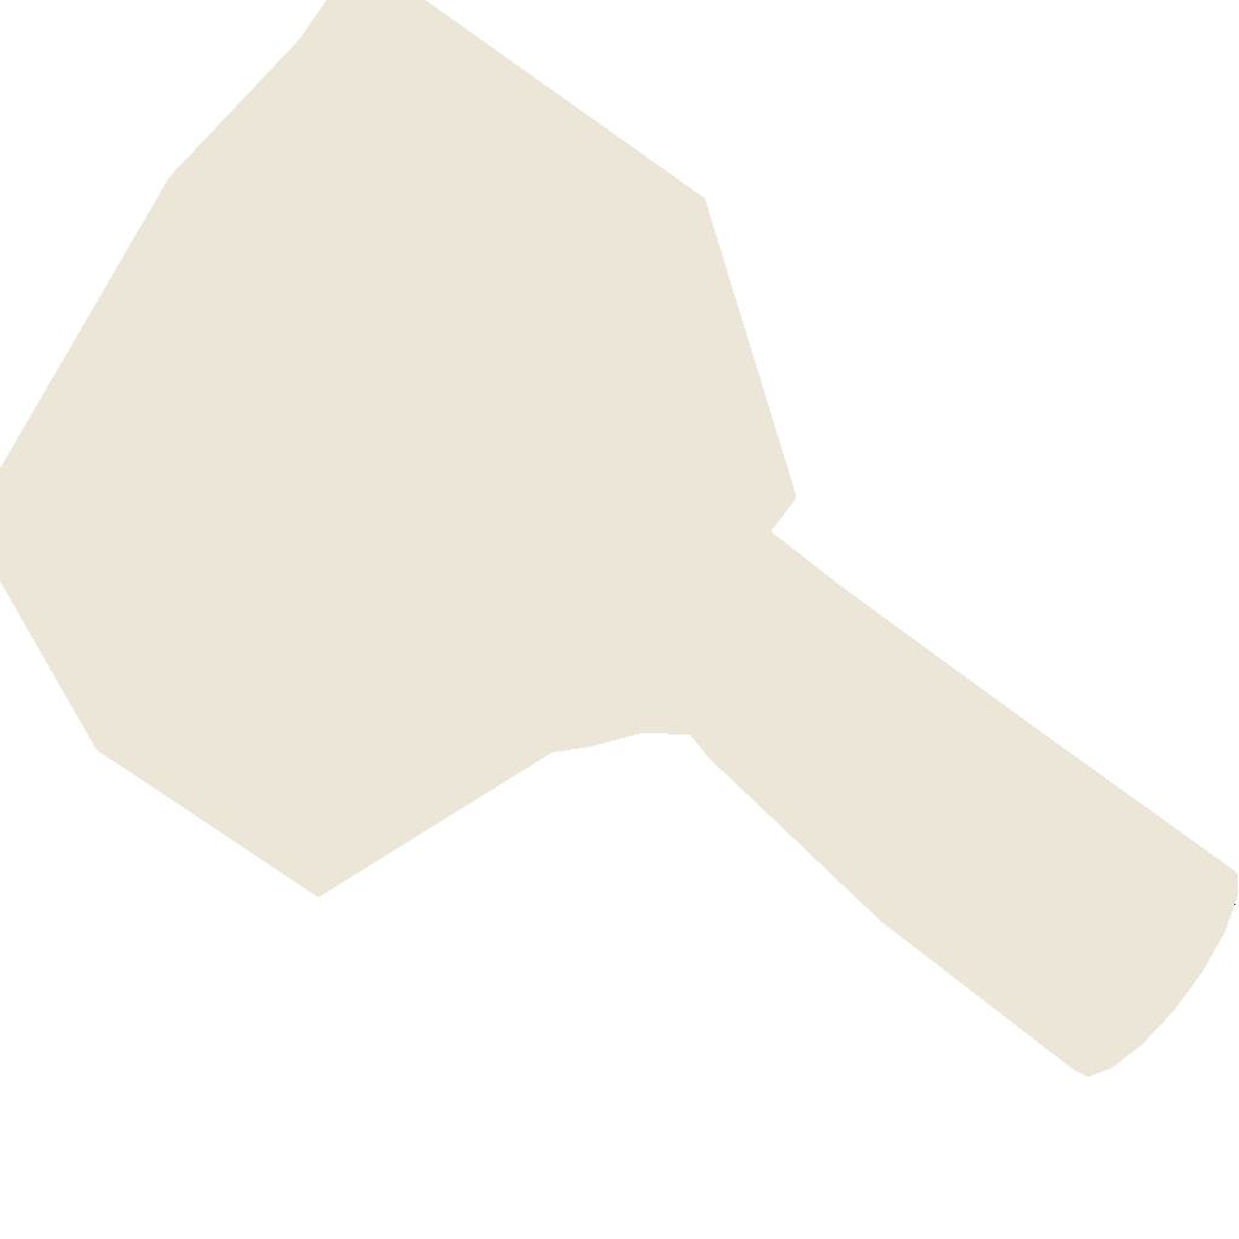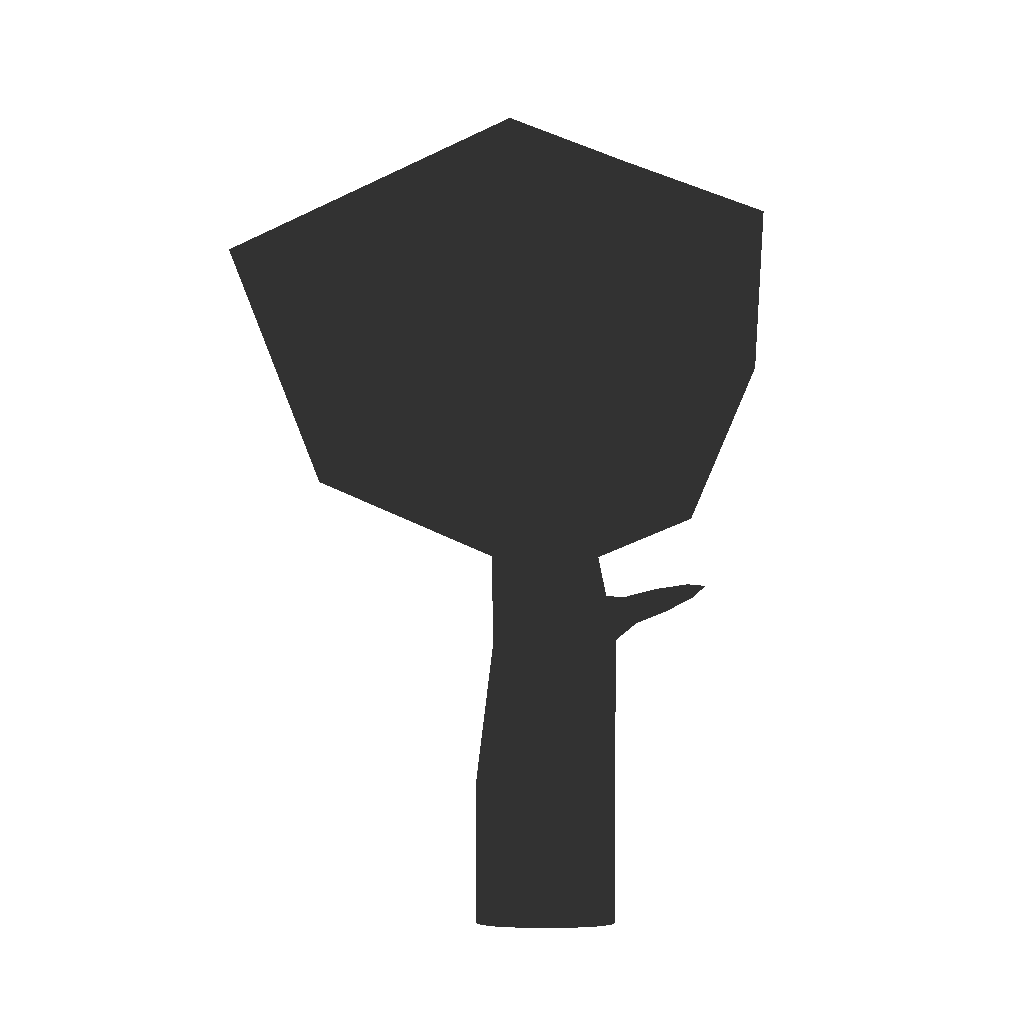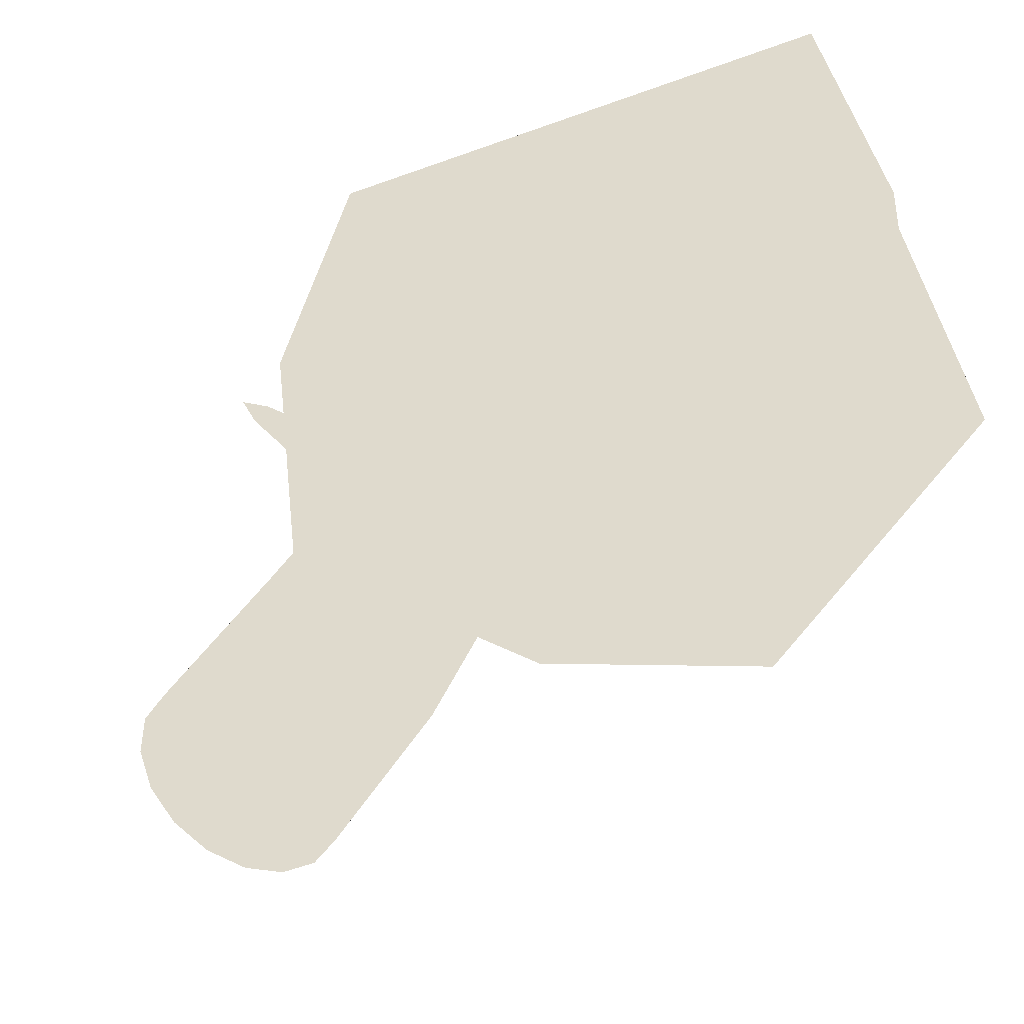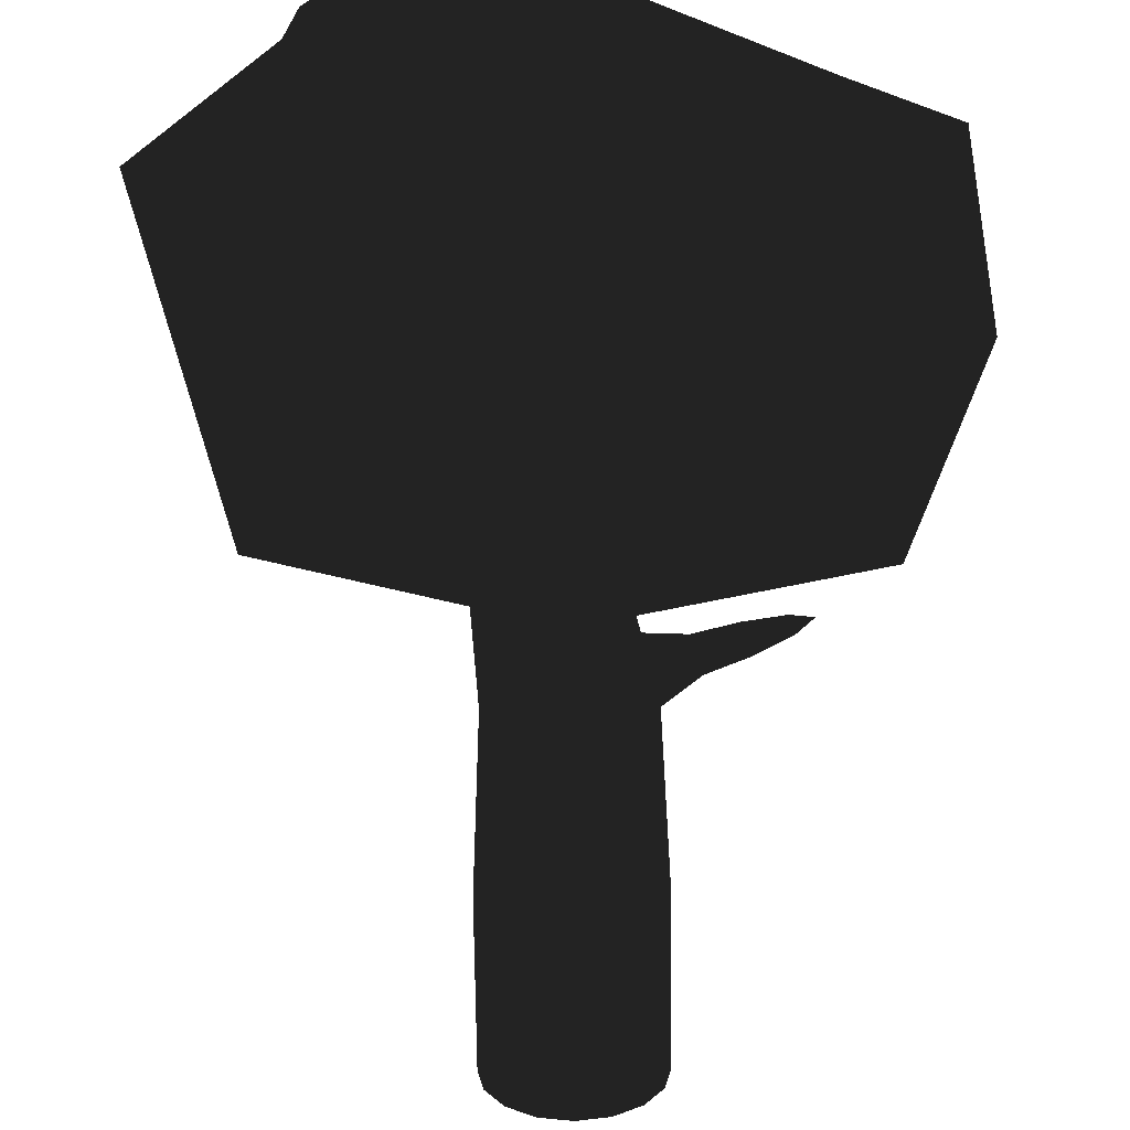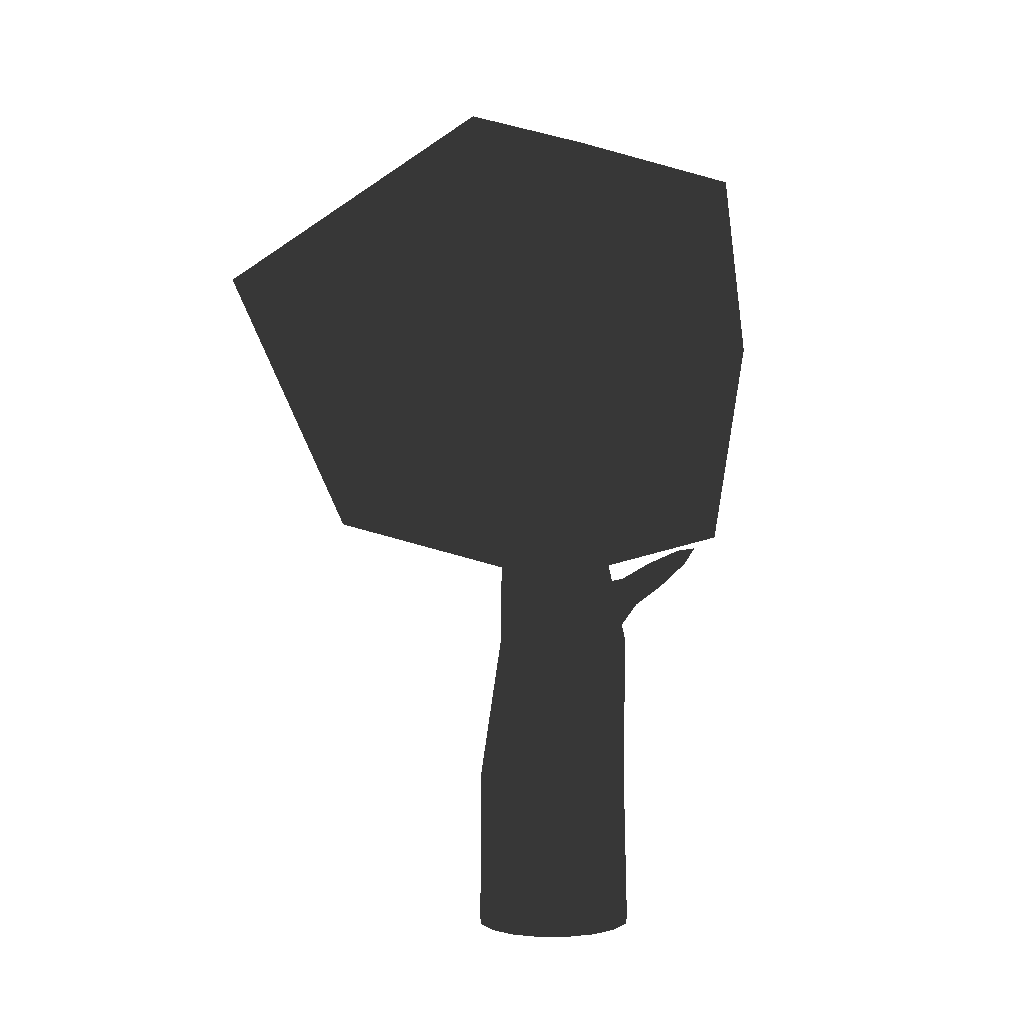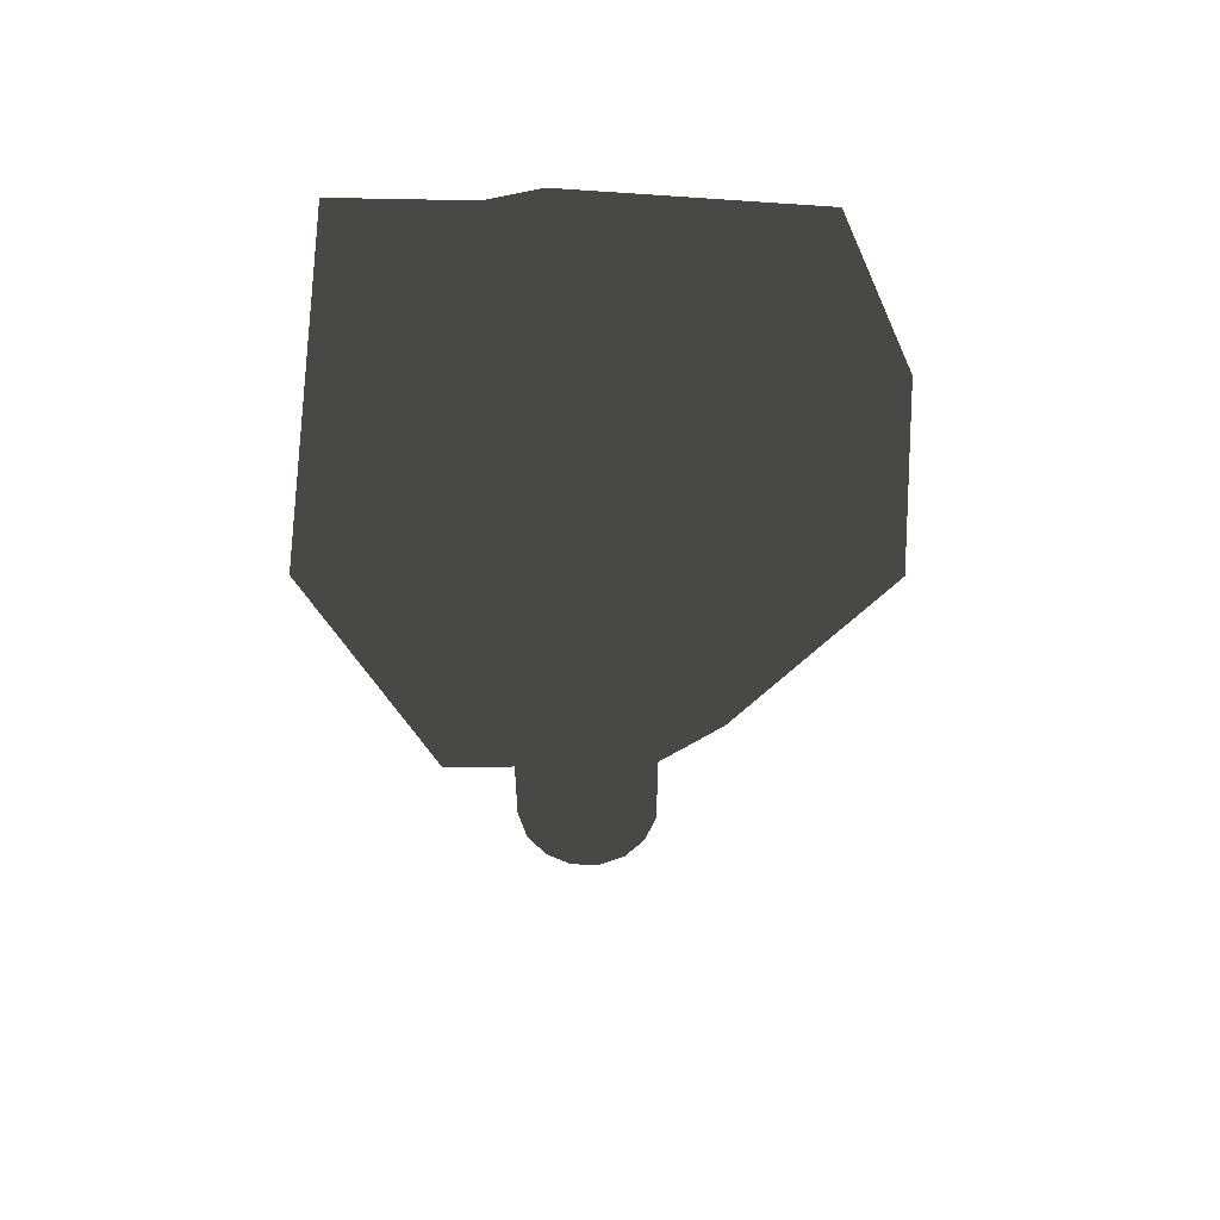
<metadata>
{"format":"obj","ext":"obj","renderer":"f3d","projection":"perspective","resolution":1024,"background":"white","views":[{"elev":49.0,"azim":-45.1,"up":"+Z"},{"elev":-6.9,"azim":-134.6,"up":"+Y"},{"elev":32.7,"azim":23.8,"up":"+Z"},{"elev":-67.9,"azim":-179.3,"up":"+Z"},{"elev":-24.0,"azim":-123.1,"up":"+Y"},{"elev":56.9,"azim":148.5,"up":"+Y"}]}
</metadata>
<code>
v 0 4.94 0
v -0.64 5.985 2.533
v -2.977 6.585 -2.467
v 0 6.685 -3.13
v 2.977 6.485 -1.817
v 1.84 6.685 2.533
v -3.777 9.815 0.4673
v -1.84 10.92 -2.533
v 1.84 9.415 -4.433
v 3.977 9.815 -0.7327
v 1.5 10.52 3.13
v 1.1 11.75 0.8
v -2.809 10.37 -1.333
v -1.339 10.78 0.3337
v -0.37 11.33 -1.166
v -1.139 10.17 1.799
v -2.558 10.3 0.4005
v 1.3 11.13 1.965
v -0.1193 11.27 0.5668
v -0.629 10.72 1.783
v 2.739 10.17 1.199
v 1.2 11.44 1.383
v 2.539 10.78 0.03367
v 1.4 10.82 2.548
v 2.469 10.8 1.291
v 2.909 9.615 -2.583
v 1.47 10.58 -1.816
v 3.258 10.3 -0.3495
v 1.819 11.27 0.4168
v 2.364 10.44 -1.883
v -2.359 6.285 0.03263
v -3.927 8.2 -1
v -2.759 7.9 1.5
f 1 2 31 3
f 2 1 6
f 1 3 4
f 1 4 5
f 1 5 6
f 2 6 11
f 3 31 32
f 4 3 8
f 5 4 9
f 6 5 10
f 2 11 16 7 33
f 3 32 7 13 8
f 4 8 9
f 5 9 26 10
f 6 10 21 11
f 20 18 22 12 19
f 8 13 15
f 9 8 15 12 27
f 30 27 12 29
f 25 23 29 12 22
f 15 14 19 12
f 15 13 14
f 13 7 17 14
f 17 20 19 14
f 7 16 20 17
f 16 11 24 18 20
f 24 25 22 18
f 11 21 25 24
f 21 10 28 23 25
f 28 30 29 23
f 10 26 30 28
f 26 9 27 30
f 32 33 7
f 32 31 33
f 31 2 33
v 1 -0 0
v 1 2 0
v 0.9239 -0 0.3827
v 0.9239 2 0.3827
v 0.7071 -0 0.7071
v 0.7071 2 0.7071
v 0.3827 -0 0.9239
v 0.3827 2 0.9239
v -0 -0 1
v -0 2 1
v -0.3827 -0 0.9239
v -0.3827 2 0.9239
v -0.7071 -0 0.7071
v -0.7071 2 0.7071
v -0.9239 -0 0.3827
v -0.9239 2 0.3827
v -1 -0 0
v -1 2 0
v -0.9239 -0 -0.3827
v -0.9239 2 -0.3827
v -0.7071 -0 -0.7071
v -0.7071 2 -0.7071
v -0.3827 -0 -0.9239
v -0.3827 2 -0.9239
v 0 -0 -1
v 0 2 -1
v 0.3827 -0 -0.9239
v 0.3827 2 -0.9239
v 0.7071 -0 -0.7071
v 0.7071 2 -0.7071
v 0.9239 -0 -0.3827
v 0.9239 2 -0.3827
v 0.8315 4 0.5444
v 0.9 4 0.2
v 0.6364 4 0.8364
v 0.3444 4 1.031
v -0 4 1.1
v -0.3444 4 1.031
v -0.6364 4 0.8364
v -0.8315 4 0.5444
v -0.9 4 0.2
v -0.8315 4 -0.1444
v -0.6364 4 -0.4364
v -0.3444 4 -0.6315
v 0 4 -0.7
v 0.3444 4 -0.6315
v 0.6364 4 -0.4364
v 0.8315 4 -0.1444
v 0.9652 6 0.4755
v 1.02 6 0.2
v 0.8091 6 0.7091
v 0.5755 6 0.8652
v 0.3 6 0.92
v 0.02447 6 0.8652
v -0.2091 6 0.7091
v -0.3652 6 0.4755
v -0.42 6 0.2
v -0.3652 6 -0.07553
v -0.2091 6 -0.3091
v 0.02447 6 -0.4652
v 0.3 6 -0.52
v 0.5755 6 -0.4652
v 0.8091 6 -0.3091
v 0.9652 6 -0.07553
v 0.7656 8 0.7929
v 0.804 8 0.6
v 0.6564 8 0.9564
v 0.4929 8 1.066
v 0.3 8 1.104
v 0.1071 8 1.066
v -0.05638 8 0.9564
v -0.1656 8 0.7929
v -0.204 8 0.6
v -0.1656 8 0.4071
v -0.05638 8 0.2436
v 0.1071 8 0.1344
v 0.3 8 0.096
v 0.4929 8 0.1344
v 0.6564 8 0.2436
v 0.7656 8 0.4071
v -0.8772 4 0.3148
v -0.8543 4 0.4296
v -0.4017 6 0.2918
v -0.3835 6 0.3837
v -0.5206 5.333 0.4985
v -0.6761 4.667 0.5215
v -0.58 5.333 0.2
v -0.74 4.667 0.2
v -0.7187 4.667 0.3072
v -0.5602 5.333 0.2995
v -0.6974 4.667 0.4143
v -0.5404 5.333 0.399
v -1.299 4.281 0.4959
v -1.289 4.265 0.5619
v -1.204 4.631 0.5492
v -1.239 4.631 0.3724
v -1.327 4.265 0.3724
v -1.31 4.281 0.4385
v -1.231 4.615 0.4346
v -1.22 4.615 0.4882
v -1.773 4.412 0.5879
v -1.763 4.405 0.6435
v -1.69 4.72 0.6326
v -1.72 4.72 0.4807
v -1.796 4.405 0.4807
v -1.783 4.412 0.5363
v -1.712 4.712 0.5328
v -1.702 4.712 0.5811
v -2.238 4.587 0.6726
v -2.232 4.587 0.7036
v -2.19 4.767 0.6974
v -2.207 4.767 0.6106
v -2.25 4.587 0.6106
v -2.244 4.587 0.6416
v -2.201 4.767 0.6395
v -2.196 4.767 0.6684
v -2.238 4.587 0.6726
v -2.232 4.587 0.7036
v -2.19 4.767 0.6974
v -2.207 4.767 0.6106
v -2.25 4.587 0.6106
v -2.244 4.587 0.6416
v -2.201 4.767 0.6395
v -2.196 4.767 0.6684
v -2.458 4.734 0.703
f 34 35 37 36
f 36 37 39 38
f 38 39 41 40
f 40 41 43 42
f 42 43 45 44
f 44 45 47 46
f 46 47 49 48
f 48 49 51 50
f 50 51 53 52
f 52 53 55 54
f 54 55 57 56
f 56 57 59 58
f 58 59 61 60
f 60 61 63 62
f 55 53 75 76
f 62 63 65 64
f 64 65 35 34
f 34 36 38 40 42 44 46 48 50 52 54 56 58 60 62 64
f 78 77 93 94
f 65 63 80 81
f 41 39 68 69
f 51 49 73 115 114 74
f 61 59 78 79
f 37 35 67 66
f 47 45 71 72
f 57 55 76 77
f 35 65 81 67
f 43 41 69 70
f 53 51 74 75
f 63 61 79 80
f 39 37 66 68
f 49 47 72 73
f 59 57 77 78
f 45 43 70 71
f 84 82 98 100
f 71 70 86 87
f 79 78 94 95
f 72 71 87 88
f 80 79 95 96
f 73 72 88 89 118 119
f 81 80 96 97
f 125 118 89 117
f 66 67 83 82
f 67 81 97 83
f 75 74 121 120 90 91
f 68 66 82 84
f 76 75 91 92
f 69 68 84 85
f 77 76 92 93
f 70 69 85 86
f 92 91 107 108
f 85 84 100 101
f 93 92 108 109
f 86 85 101 102
f 94 93 109 110
f 87 86 102 103
f 95 94 110 111
f 88 87 103 104
f 96 95 111 112
f 89 88 104 105
f 97 96 112 113
f 90 116 117 89 105 106
f 82 83 99 98
f 83 97 113 99
f 91 90 106 107
f 120 123 116 90
f 123 125 117 116
f 122 121 129 132
f 121 122 123 120
f 121 74 130 129
f 122 124 125 123
f 124 122 132 133
f 124 119 118 125
f 127 128 136 135
f 130 131 139 138
f 132 129 137 140
f 73 119 128 127
f 114 115 126 131
f 115 73 127 126
f 74 114 131 130
f 119 124 133 128
f 136 141 149 144
f 134 135 143 142
f 137 138 146 145
f 133 132 140 141
f 131 126 134 139
f 129 130 138 137
f 126 127 135 134
f 128 133 141 136
f 147 142 150 155
f 149 148 156 157
f 143 144 152 151
f 140 137 145 148
f 138 139 147 146
f 135 136 144 143
f 141 140 148 149
f 139 134 142 147
f 151 152 158
f 154 155 158
f 156 153 158
f 145 146 154 153
f 142 143 151 150
f 144 149 157 152
f 148 145 153 156
f 146 147 155 154
f 157 156 158
f 155 150 158
f 153 154 158
f 150 151 158
f 152 157 158

</code>
